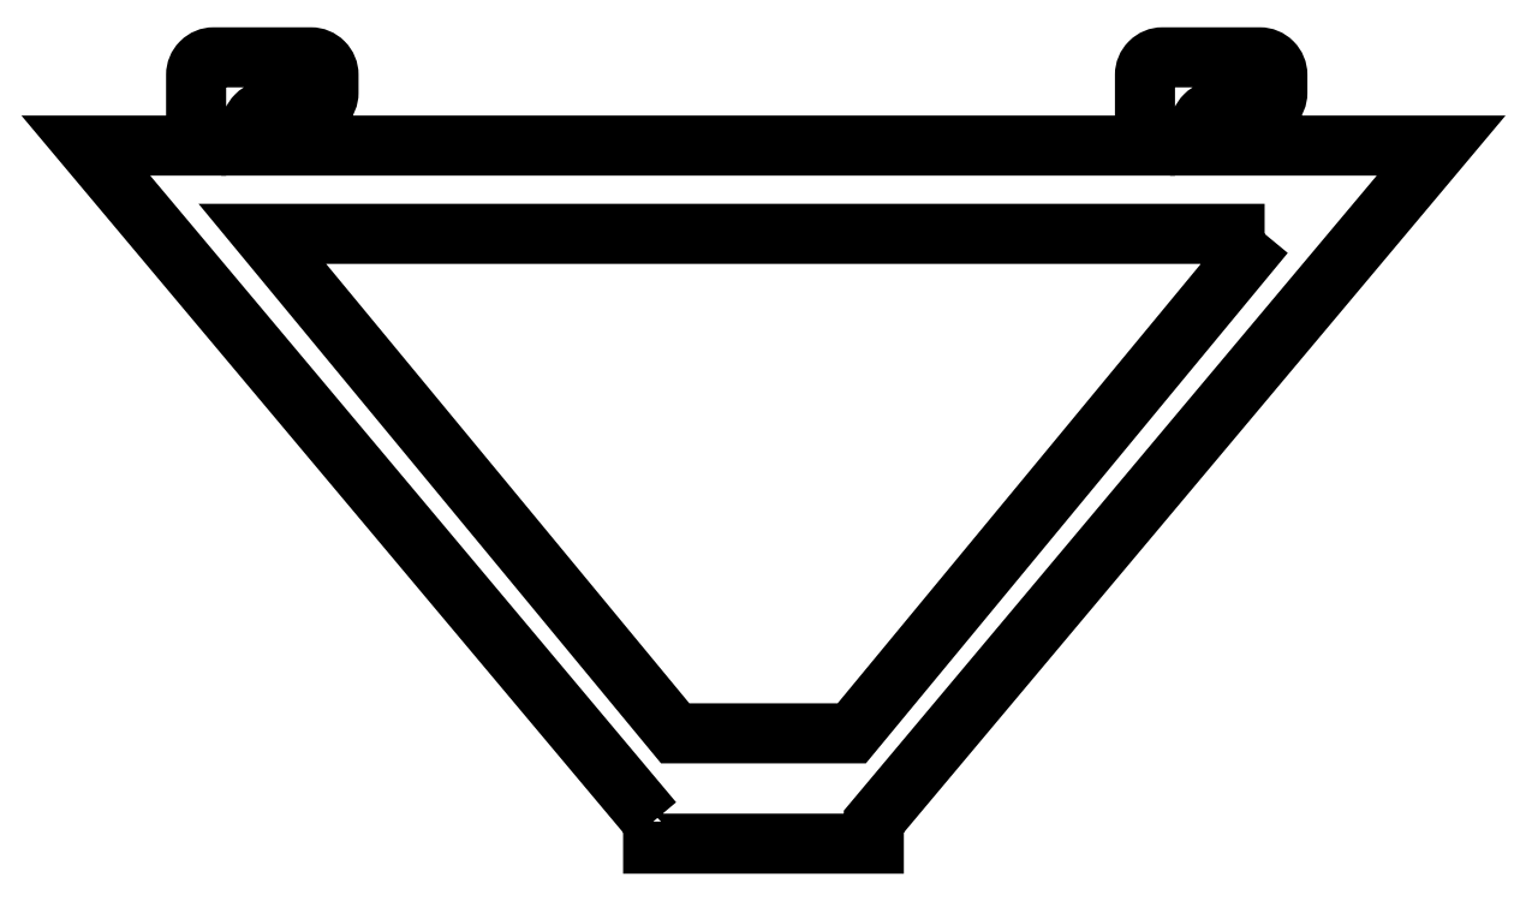
<metadata>
{"format":"dxf","ext":"dxf","renderer":"ezdxf+matplotlib","layout":"modelspace","background":"white","min_lineweight":24,"dpi":150}
</metadata>
<code>
0
SECTION
2
ENTITIES
0
LWPOLYLINE
8
0
90
4
70
1
43
0
10
328.2
20
212.4
10
234.6
20
99.18
10
194.6
20
99.18
10
101
20
212.4
0
LWPOLYLINE
8
0
90
26
70
1
43
0
10
189.6
20
79.18
10
189.6
20
74.18
10
239.6
20
74.18
10
239.6
20
79.18
10
368.2
20
232.4
10
313.5
20
232.4
10
313.5
20
236.4
42
-0.4142
10
317.5
20
240.4
10
327
20
240.4
42
0.4142
10
331
20
244.4
10
331
20
248.4
42
0.4142
10
327
20
252.4
10
305
20
252.4
42
0.4142
10
301
20
248.4
10
301
20
232.4
10
98.54
20
232.4
10
98.54
20
236.4
42
-0.4142
10
102.5
20
240.4
10
112
20
240.4
42
0.4142
10
116
20
244.4
10
116
20
248.4
42
0.4142
10
112
20
252.4
10
90.04
20
252.4
42
0.4142
10
86.04
20
248.4
10
86.04
20
232.4
10
61.04
20
232.4
0
ENDSEC
0
EOF

</code>
